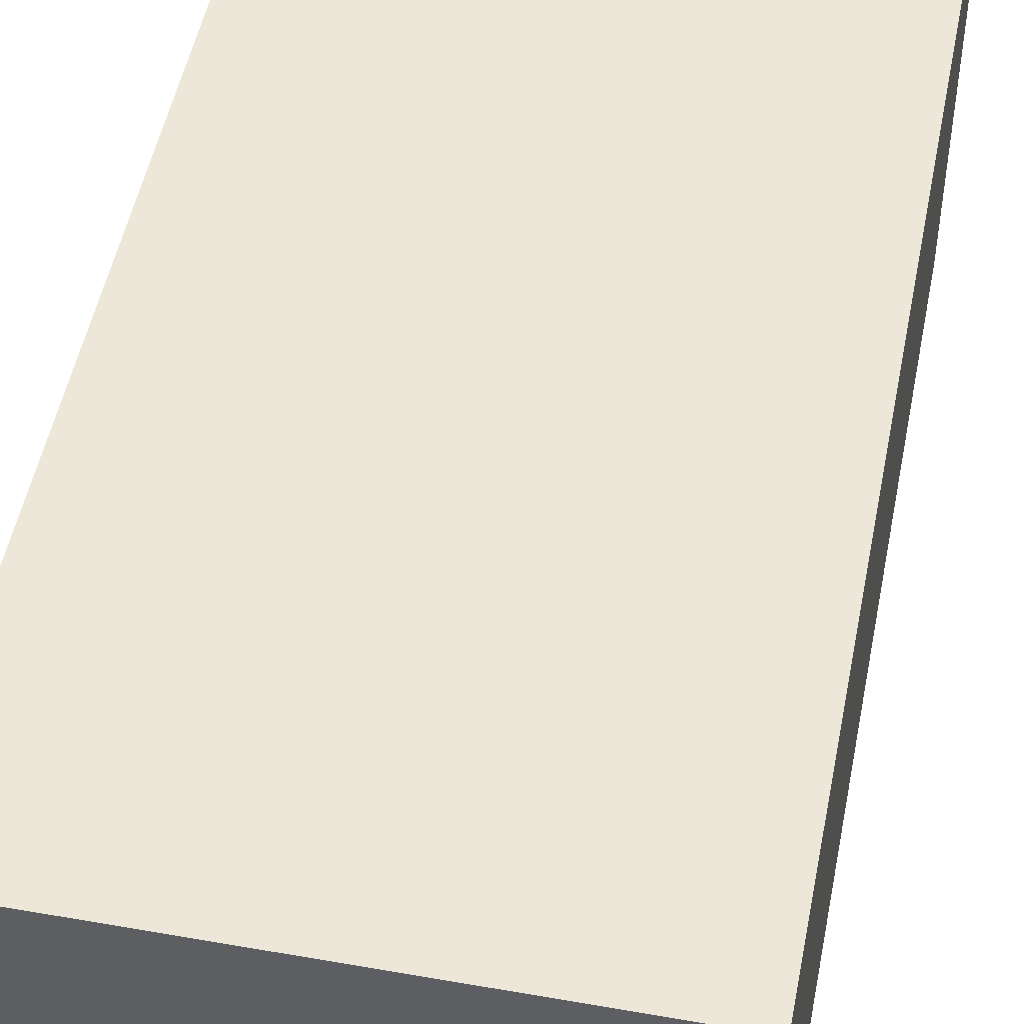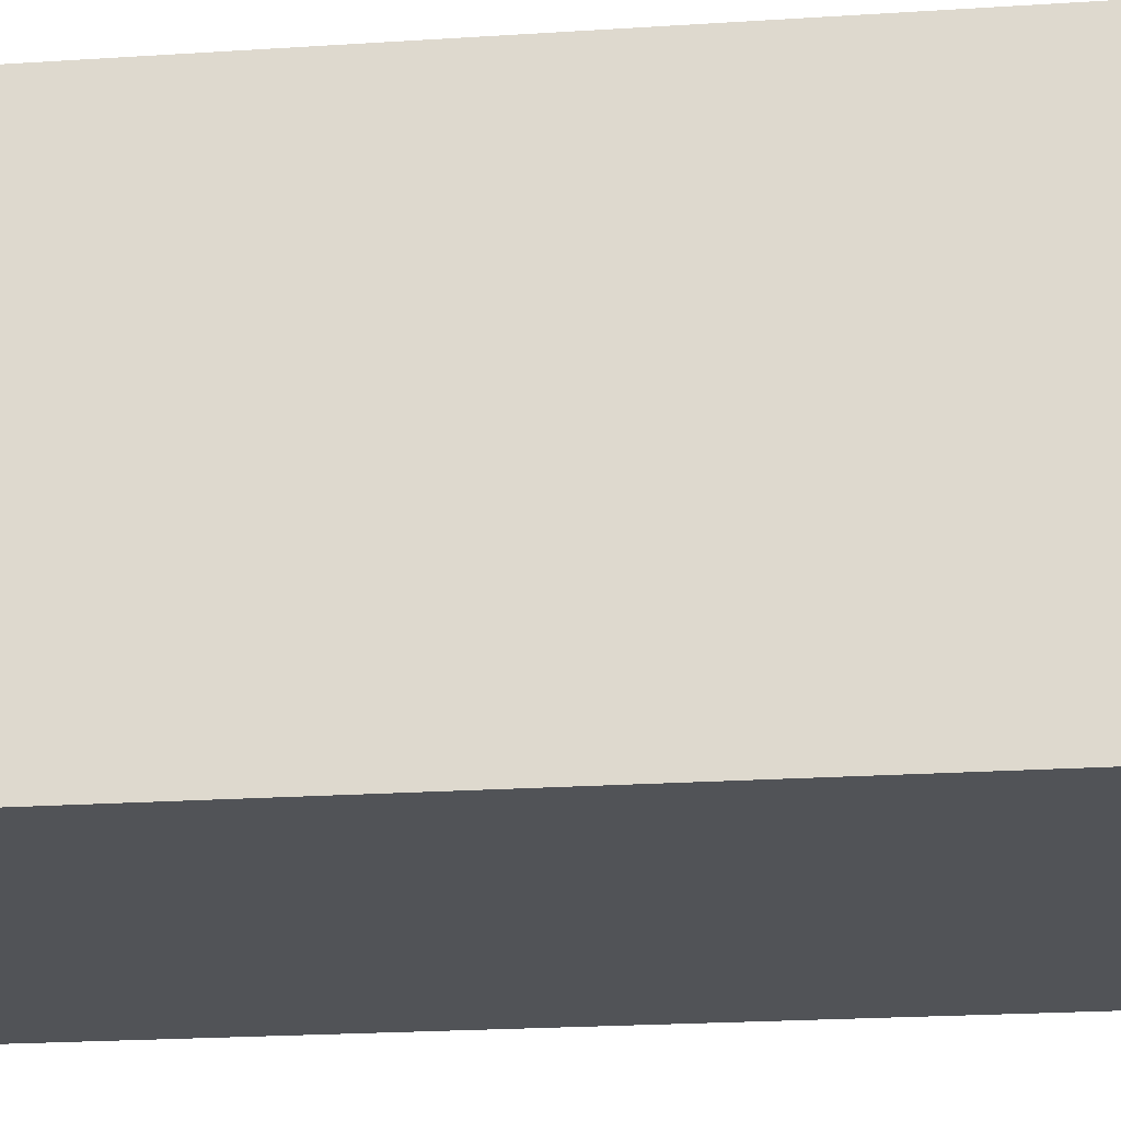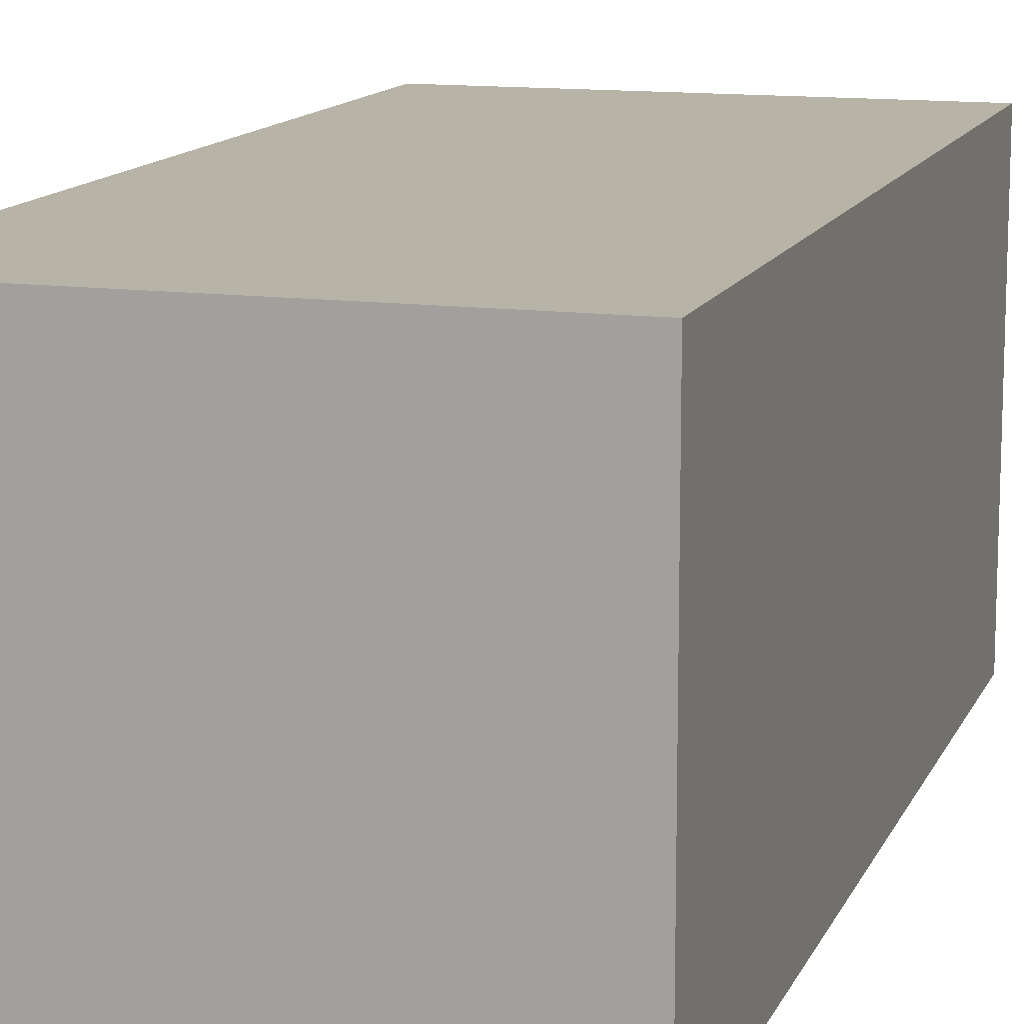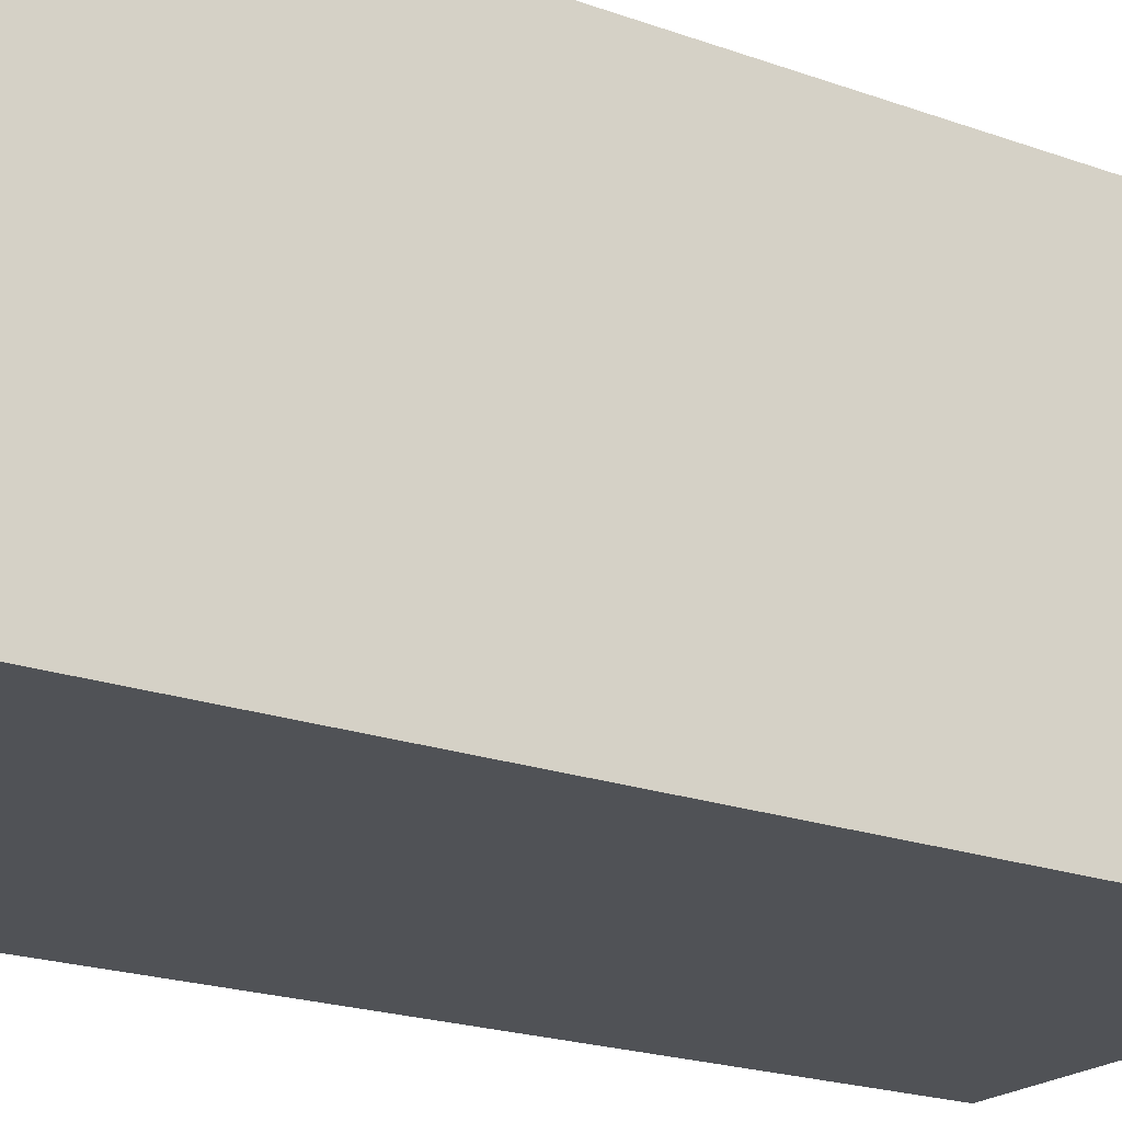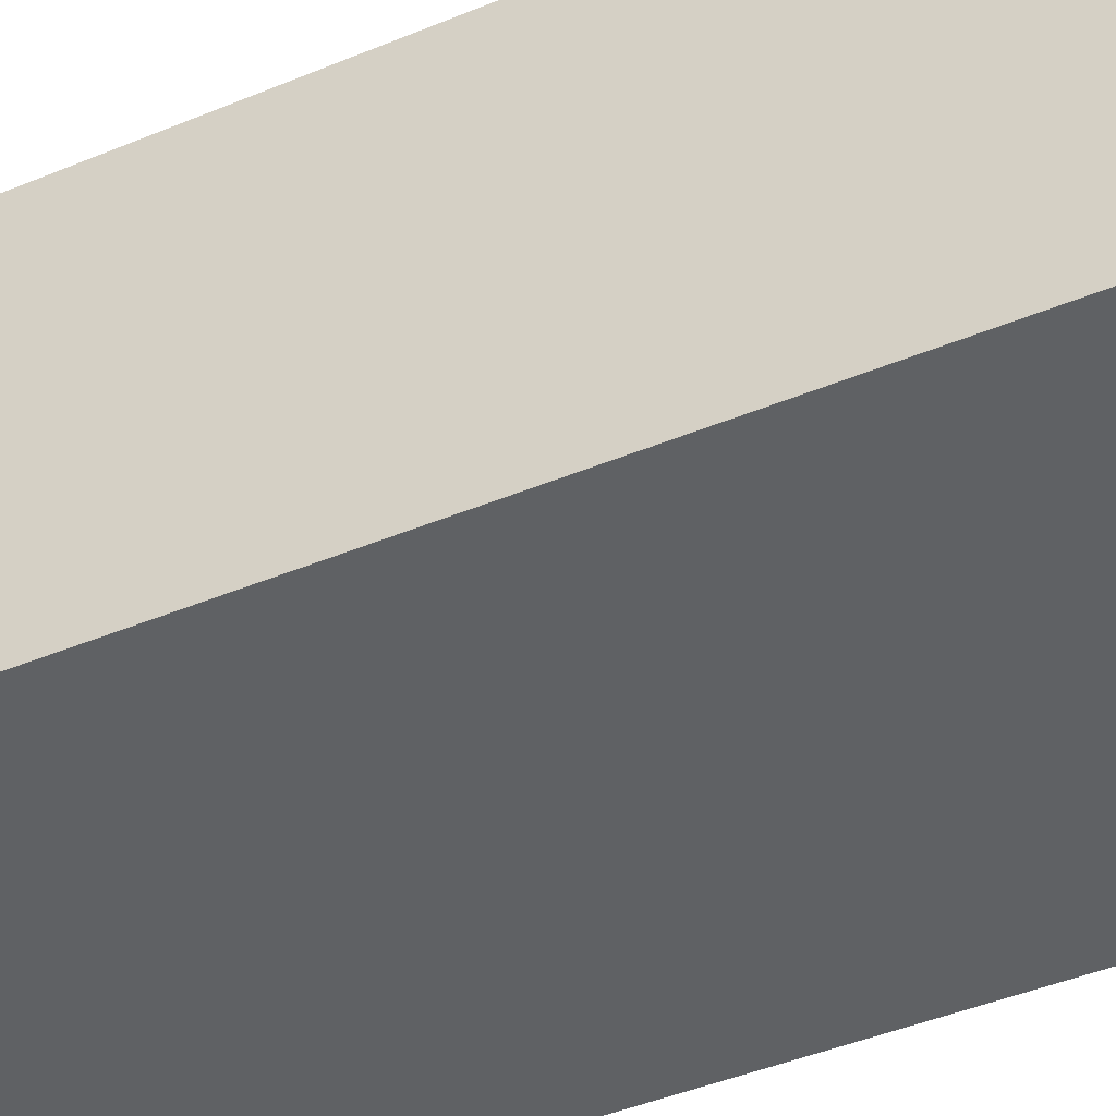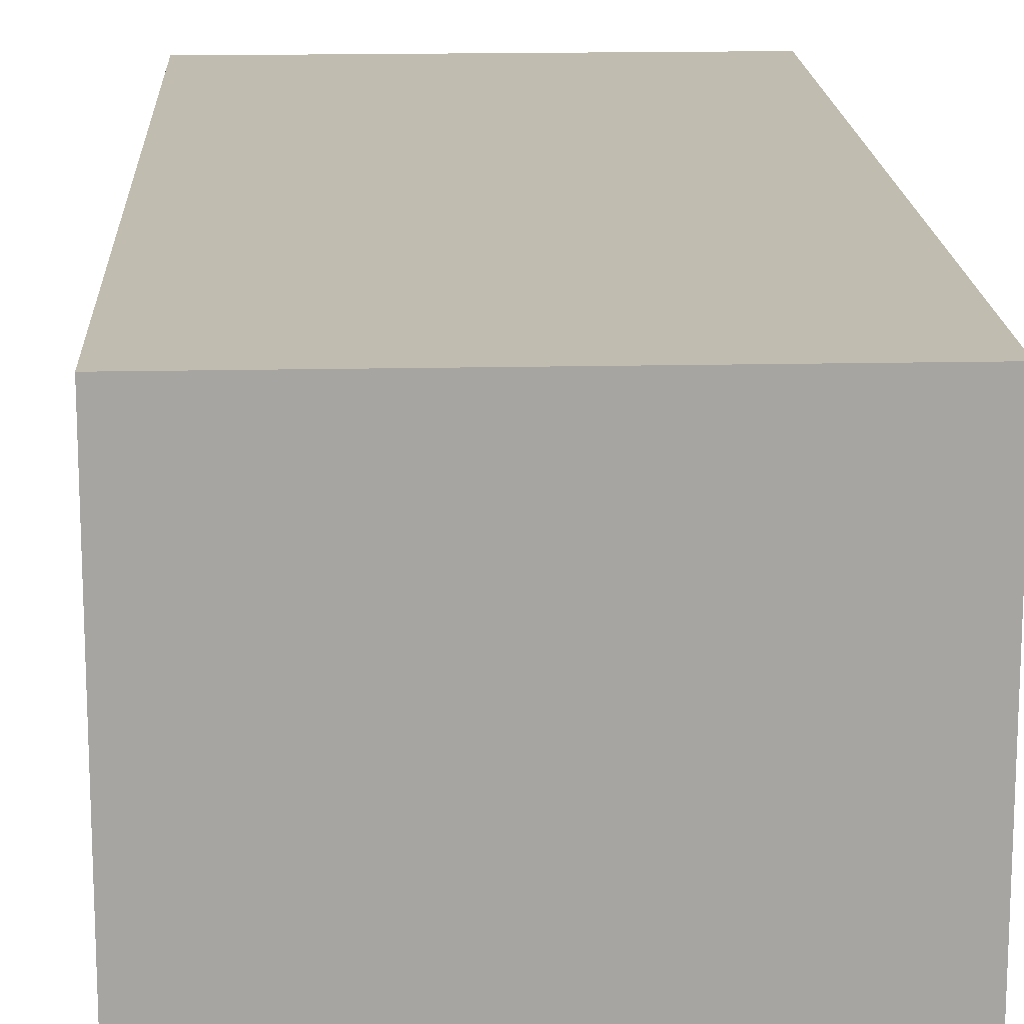
<metadata>
{"format":"obj","ext":"obj","renderer":"f3d","projection":"perspective","resolution":1024,"background":"white","views":[{"elev":50.0,"azim":11.0,"up":"+Z"},{"elev":-21.7,"azim":-83.4,"up":"+Z"},{"elev":12.9,"azim":17.1,"up":"+Z"},{"elev":-20.6,"azim":56.7,"up":"+Z"},{"elev":-46.7,"azim":115.0,"up":"+Z"},{"elev":16.4,"azim":-2.6,"up":"+Z"}]}
</metadata>
<code>
o Cube.5533_0112
v -1.248 -0.123 0.429
v -1.248 -0.123 0.354
v -1.167 -0.123 0.429
v -1.167 -0.123 0.354
v -1.248 0.045 0.429
v -1.248 0.045 0.354
v -1.167 0.045 0.429
v -1.167 0.045 0.354
f 4 7 3
f 3 5 1
f 2 3 1
f 6 7 8
f 1 6 2
f 2 8 4
f 4 8 7
f 3 7 5
f 2 4 3
f 6 5 7
f 1 5 6
f 2 6 8

</code>
